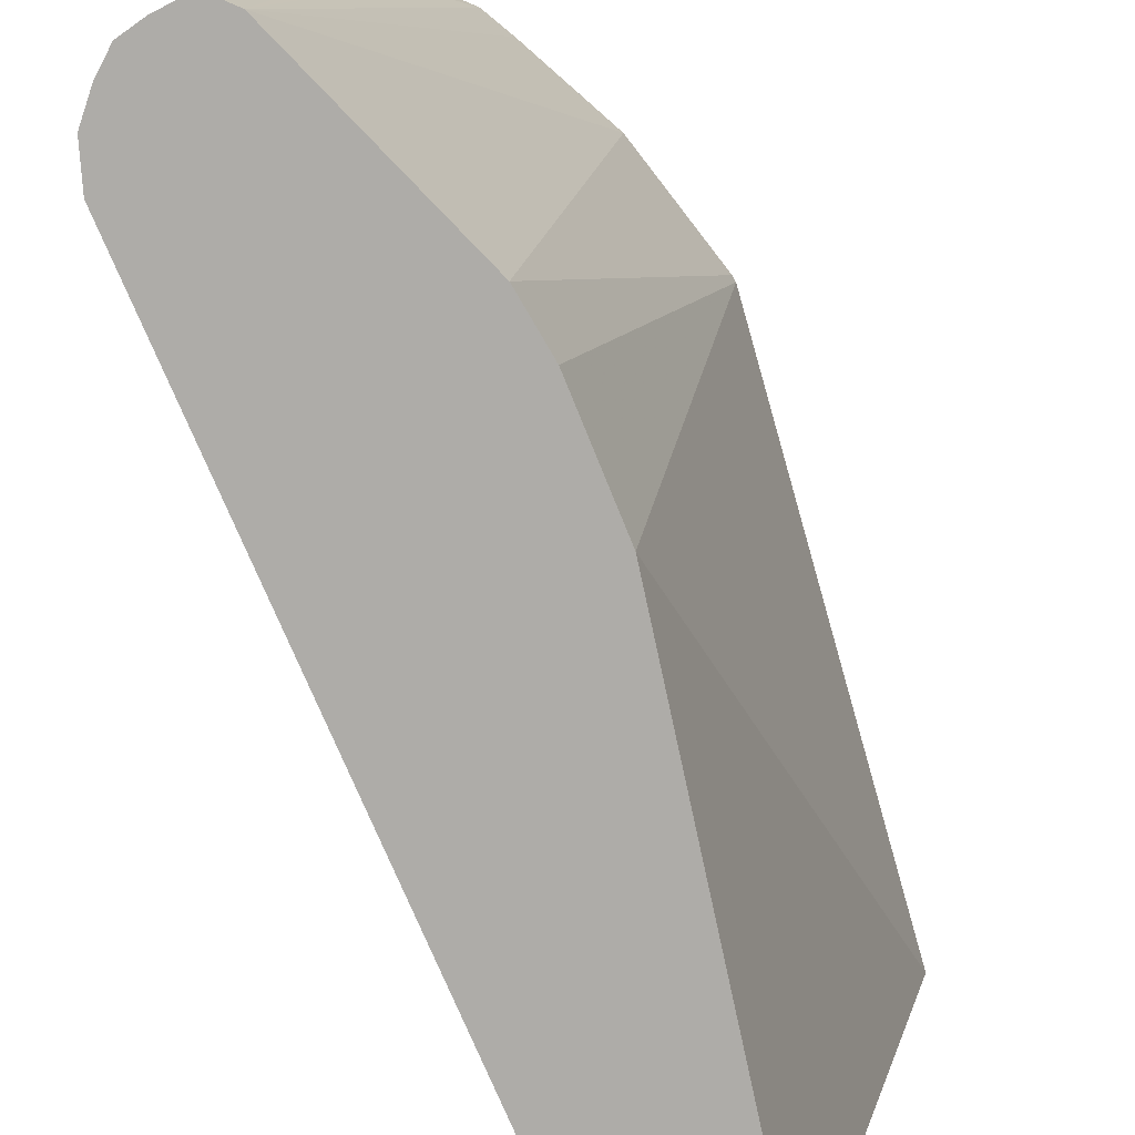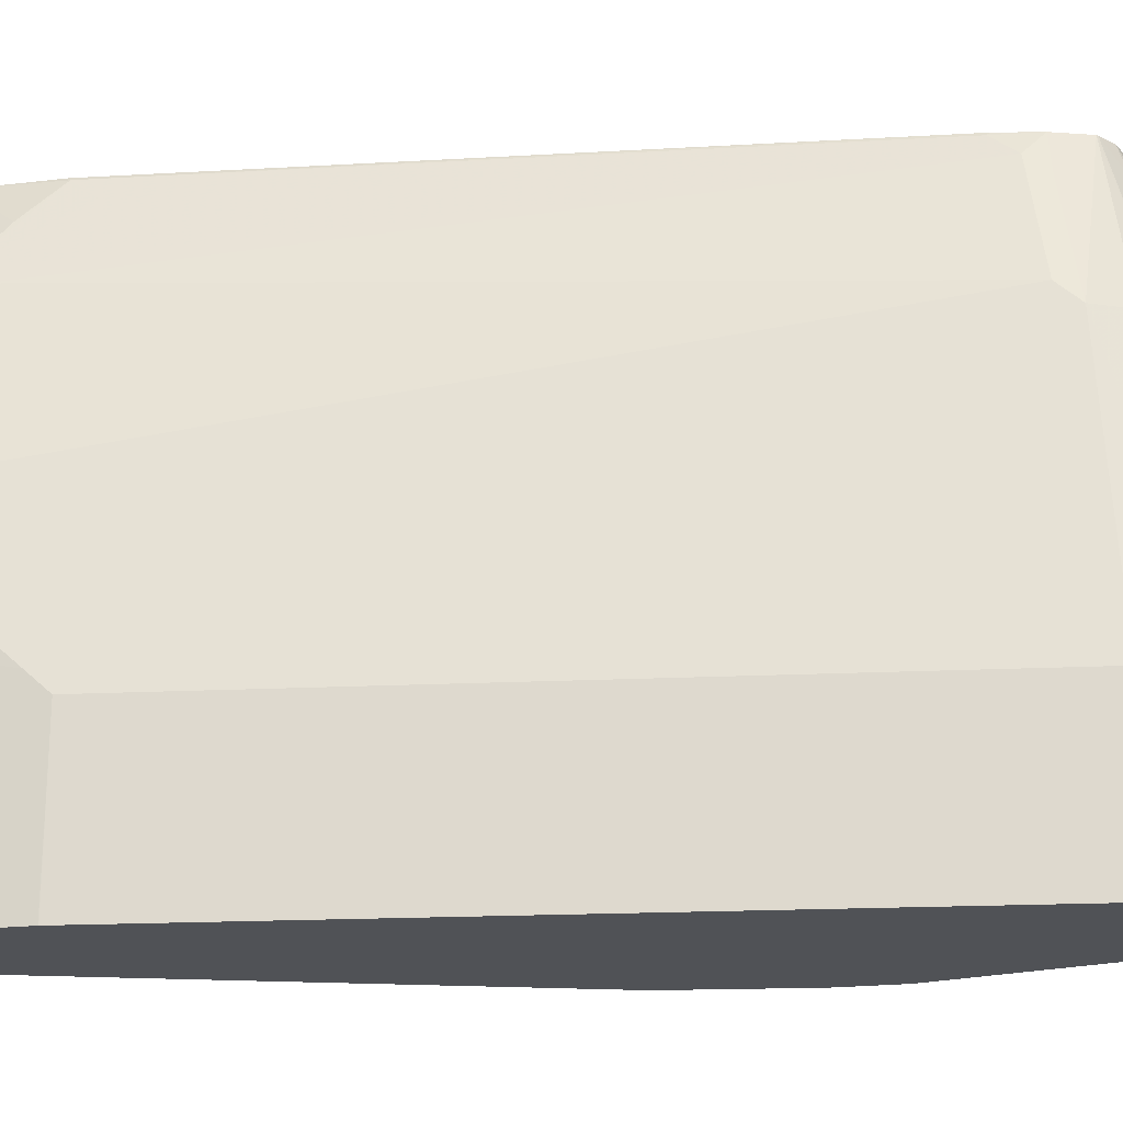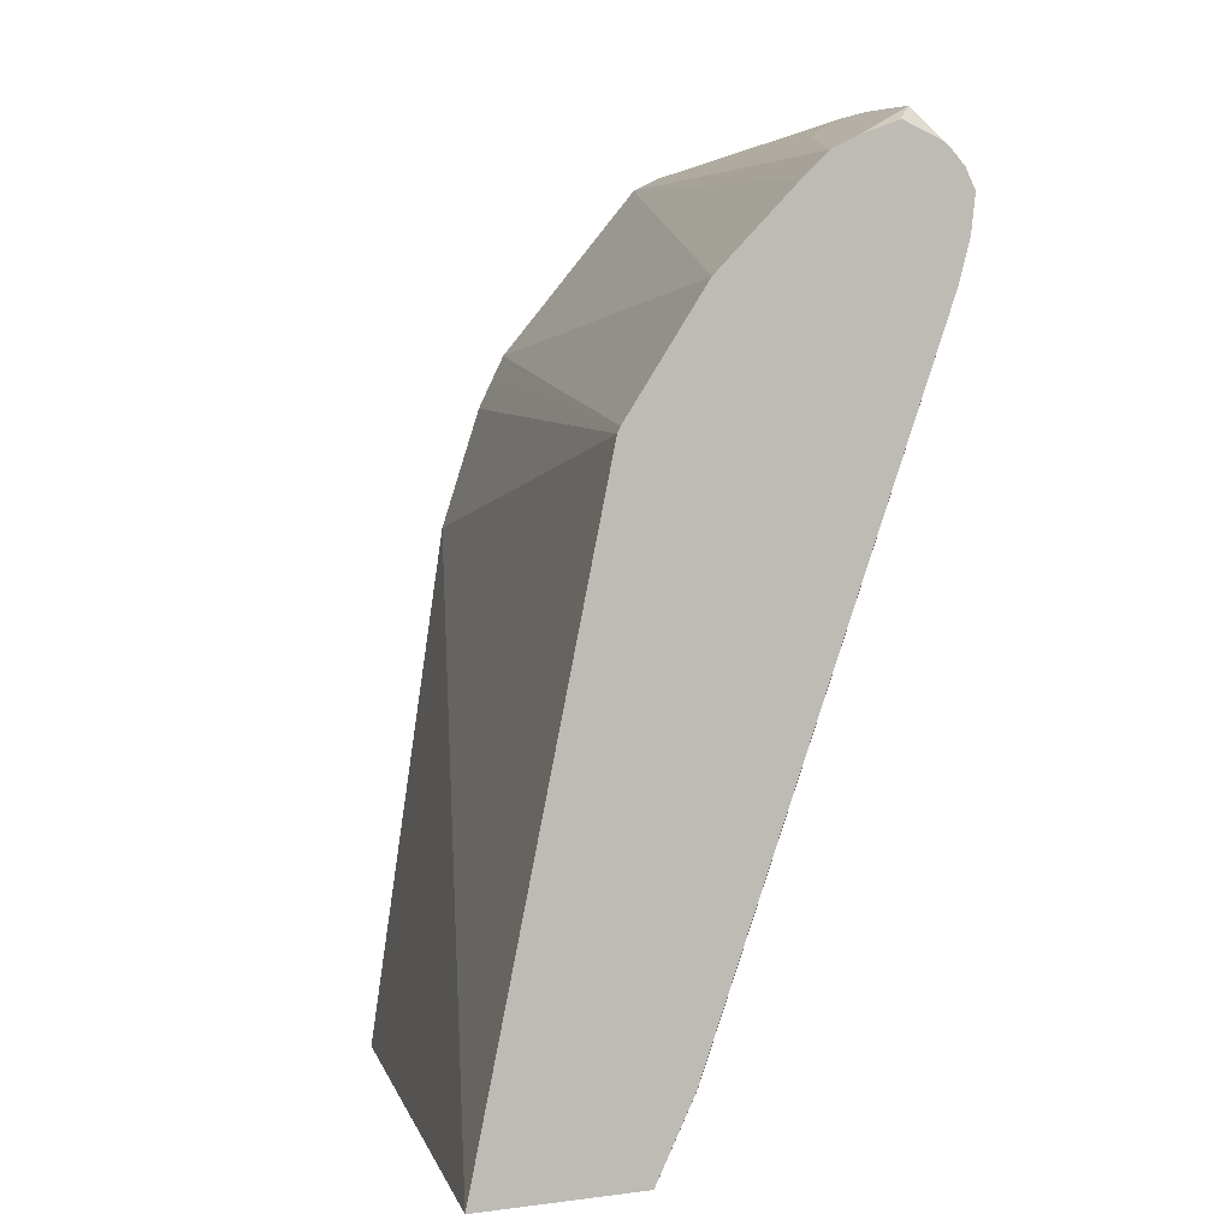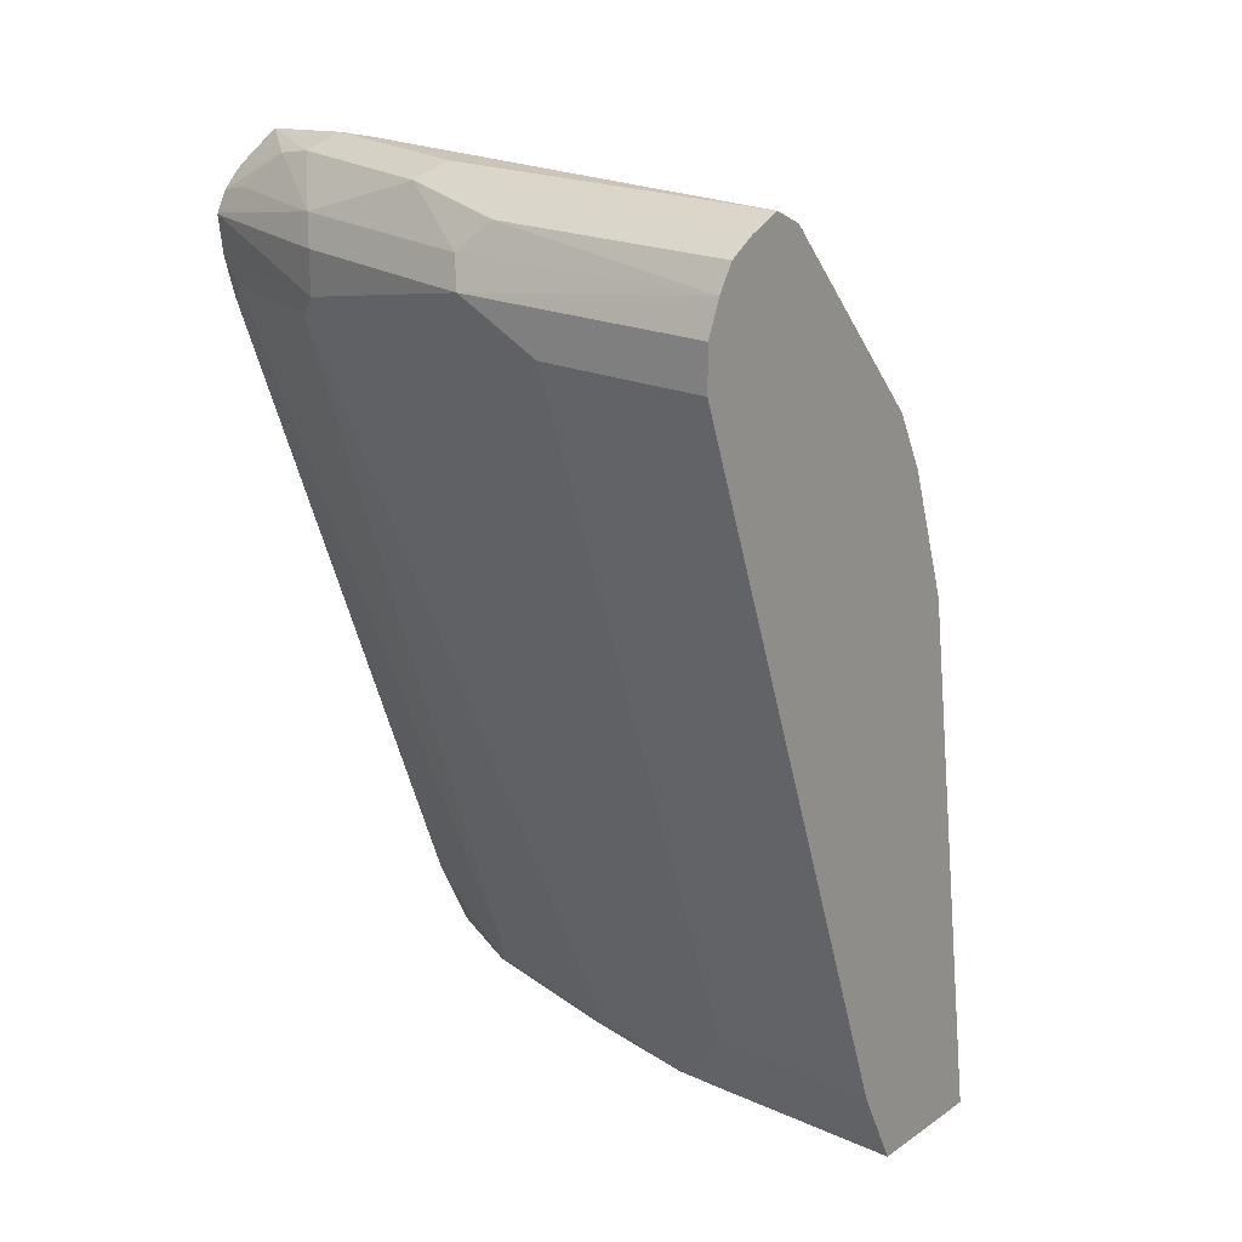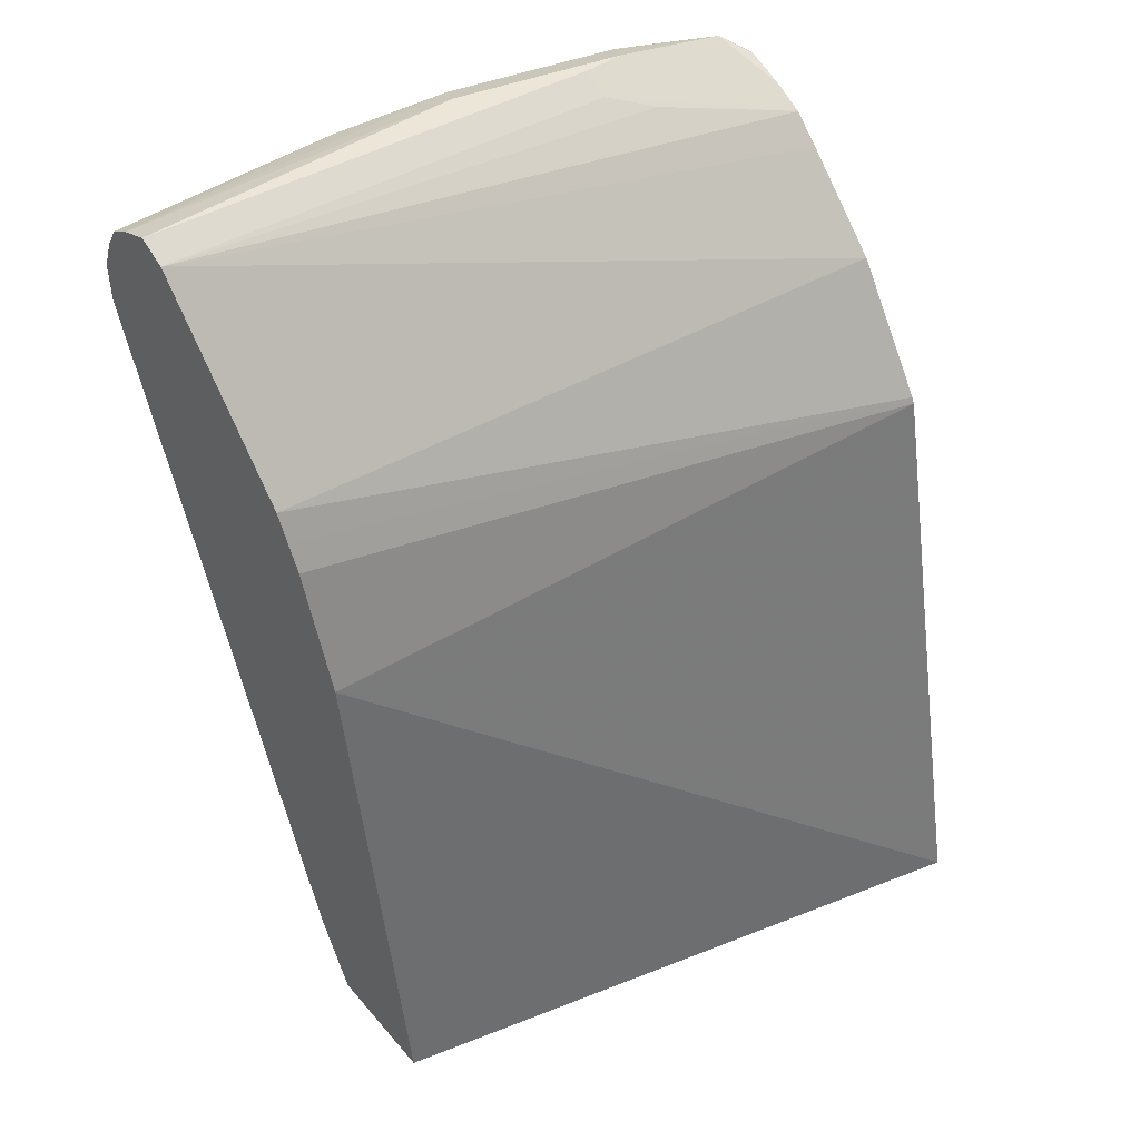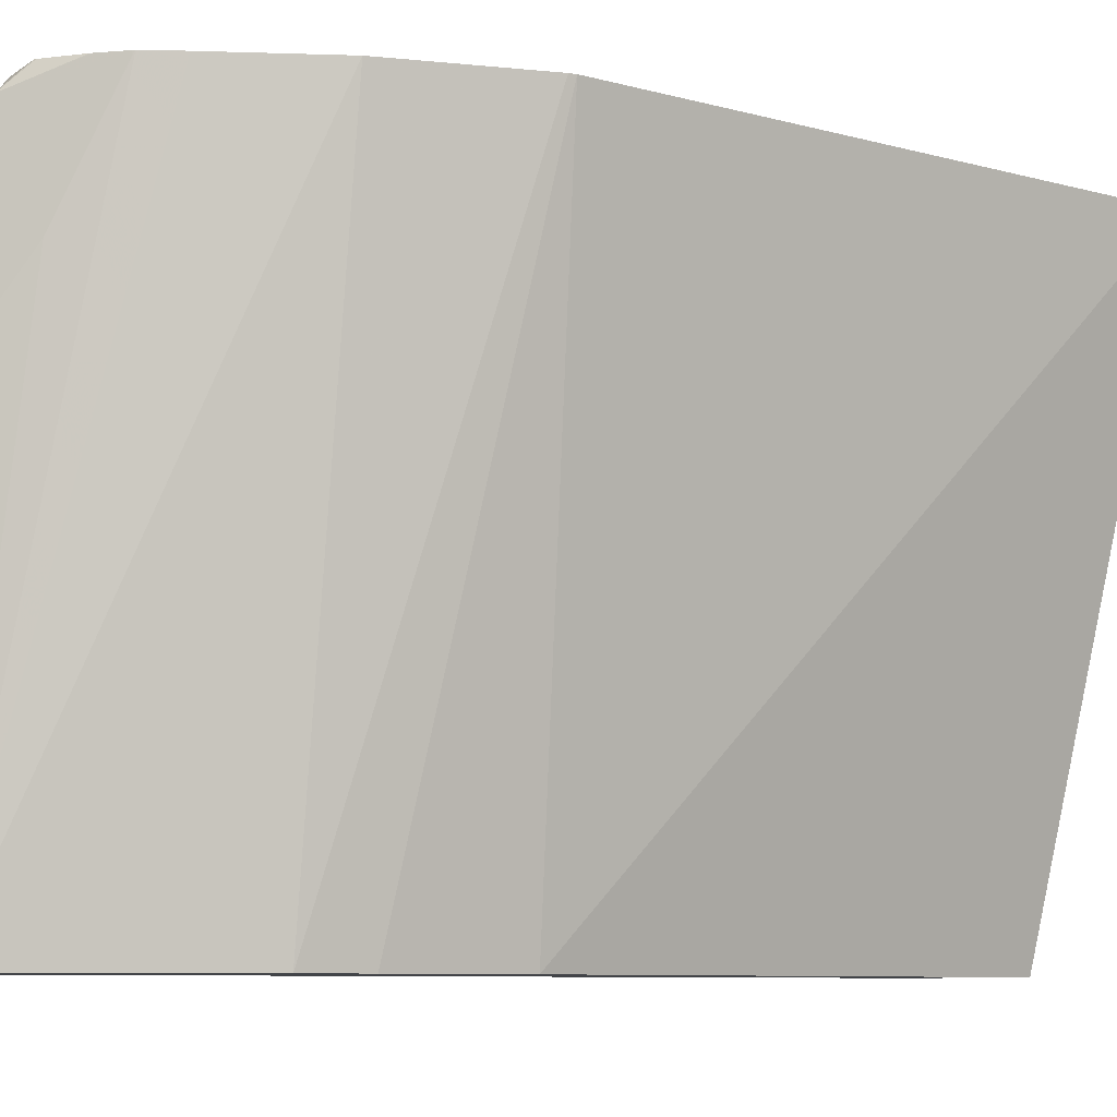
<metadata>
{"format":"obj","ext":"obj","renderer":"f3d","projection":"perspective","resolution":1024,"background":"white","views":[{"elev":-76.9,"azim":-176.3,"up":"+Z"},{"elev":-20.6,"azim":75.4,"up":"+Z"},{"elev":2.4,"azim":-25.8,"up":"+Y"},{"elev":20.3,"azim":129.2,"up":"+Y"},{"elev":46.6,"azim":-128.0,"up":"+Y"},{"elev":-7.9,"azim":-140.3,"up":"+Z"}]}
</metadata>
<code>
v 0.6351 -0.01701 0.2957
v 0.7076 -0.01701 0.0003311
v 0.7136 -0.01701 0.2957
v 0.6978 0.2732 0.2957
v 0.7455 0.2354 0.0003311
v 0.7664 -0.01701 0.0003311
v 0.7142 -0.01701 0.2945
v 0.7333 4.108e-05 0.2746
v 0.7333 0.01965 0.2943
v 0.7314 0.01818 0.2957
v 0.6993 0.2761 0.2957
v 0.7651 0.2942 0.0003311
v 0.7664 -0.01701 0.09419
v 0.7846 0.0194 0.0003311
v 0.7352 -0.01701 0.2524
v 0.7322 0.01965 0.2957
v 0.7406 0.02944 0.2844
v 0.8509 0.3335 0.2943
v 0.8506 0.3349 0.2957
v 0.7716 0.3073 0.0003311
v 0.7715 0.3071 0.0003311
v 0.7237 0.3124 0.2957
v 0.7782 0.3204 0.0003311
v 0.7661 -0.01701 0.1151
v 0.7798 0.009825 0.08829
v 0.7847 0.01965 0.0003311
v 0.7847 0.01965 0.07849
v 0.7548 -0.01701 0.1739
v 0.7406 -0.009785 0.2452
v 0.8583 0.3433 0.2844
v 0.8562 0.3545 0.2957
v 0.7382 0.334 0.2957
v 0.8501 0.4054 0.0003311
v 0.7602 -0.009785 0.1667
v 0.8779 0.3433 0.2256
v 0.9025 0.3531 0.0003311
v 0.9025 0.3531 0.07849
v 0.8828 0.3531 0.2158
v 0.8632 0.3531 0.2746
v 0.8585 0.3727 0.2957
v 0.7774 0.3732 0.2957
v 0.7903 0.3853 0.2957
v 0.8174 0.3989 0.2354
v 0.8305 0.4054 0.2158
v 0.8632 0.412 0.0003311
v 0.9025 0.3727 0.0003311
v 0.9025 0.3727 0.1177
v 0.8828 0.3727 0.2158
v 0.8763 0.3858 0.2223
v 0.8582 0.3736 0.2957
v 0.7913 0.3858 0.2957
v 0.7913 0.3858 0.2943
v 0.8436 0.412 0.2158
v 0.8632 0.412 0.1569
v 0.878 0.4059 0.0003311
v 0.8963 0.3875 0.0003311
v 0.8959 0.3858 0.1243
v 0.8567 0.3858 0.2812
v 0.8763 0.4054 0.1635
v 0.8567 0.4054 0.2419
v 0.8534 0.4022 0.2599
v 0.8534 0.3826 0.2957
v 0.8034 0.3919 0.2957
v 0.8338 0.4071 0.2844
v 0.8436 0.412 0.2354
v 0.8894 0.3989 0.1112
v 0.8894 0.3989 0.0003311
v 0.8465 0.3894 0.2957
v 0.8044 0.3923 0.2957
v 0.8225 0.3992 0.2957
v 0.824 0.3992 0.2957
v 0.8338 0.4022 0.2894
v 0.8432 0.392 0.2957
f 33 44 45
f 35 38 39
f 36 46 47
f 36 47 37
f 37 47 38
f 38 47 48
f 38 48 40
f 40 49 50
f 40 48 49
f 42 51 52
f 42 52 43
f 43 52 44
f 44 53 45
f 44 52 53
f 38 40 39
f 33 43 44
f 27 38 35
f 33 41 42
f 45 54 55
f 24 34 28
f 24 25 35
f 24 35 34
f 25 27 35
f 26 36 37
f 33 42 43
f 26 37 27
f 29 34 35
f 29 35 30
f 30 35 39
f 30 39 31
f 31 39 40
f 32 41 33
f 27 37 38
f 45 53 65
f 56 66 57
f 46 56 47
f 58 61 62
f 59 65 60
f 60 65 64
f 60 64 61
f 61 64 68
f 61 68 62
f 57 66 59
f 63 69 64
f 64 71 72
f 64 72 73
f 64 73 68
f 64 69 70
f 71 73 72
f 23 32 33
f 64 70 71
f 56 67 66
f 55 66 67
f 55 59 66
f 47 56 57
f 47 57 49
f 47 49 48
f 49 58 50
f 49 57 59
f 49 59 60
f 49 60 61
f 49 61 58
f 50 58 62
f 51 63 64
f 51 64 65
f 51 65 53
f 51 53 52
f 54 65 59
f 54 59 55
f 45 65 54
f 22 32 23
f 8 15 9
f 18 30 31
f 1 70 69
f 1 69 63
f 1 63 51
f 1 51 42
f 1 42 41
f 1 41 32
f 1 71 70
f 1 32 22
f 1 11 4
f 1 4 5
f 1 5 2
f 2 5 12
f 2 12 21
f 2 21 20
f 1 22 11
f 2 20 23
f 1 68 73
f 1 50 62
f 18 31 19
f 1 2 6
f 1 6 13
f 1 13 24
f 1 24 28
f 1 28 15
f 1 62 68
f 1 15 7
f 1 3 10
f 1 10 16
f 1 16 19
f 1 19 31
f 1 31 40
f 1 40 50
f 1 7 3
f 2 23 33
f 1 73 71
f 2 45 55
f 9 30 18
f 9 18 19
f 9 19 16
f 11 20 21
f 11 21 12
f 15 30 17
f 11 23 20
f 13 14 25
f 13 25 24
f 14 26 27
f 14 27 25
f 15 28 34
f 15 34 29
f 15 29 30
f 2 33 45
f 9 17 30
f 9 15 17
f 11 22 23
f 9 16 10
f 2 55 67
f 2 67 56
f 2 56 46
f 2 46 36
f 2 36 26
f 2 14 6
f 3 7 8
f 2 26 14
f 3 9 10
f 4 11 12
f 4 12 5
f 6 14 13
f 7 15 8
f 3 8 9

</code>
